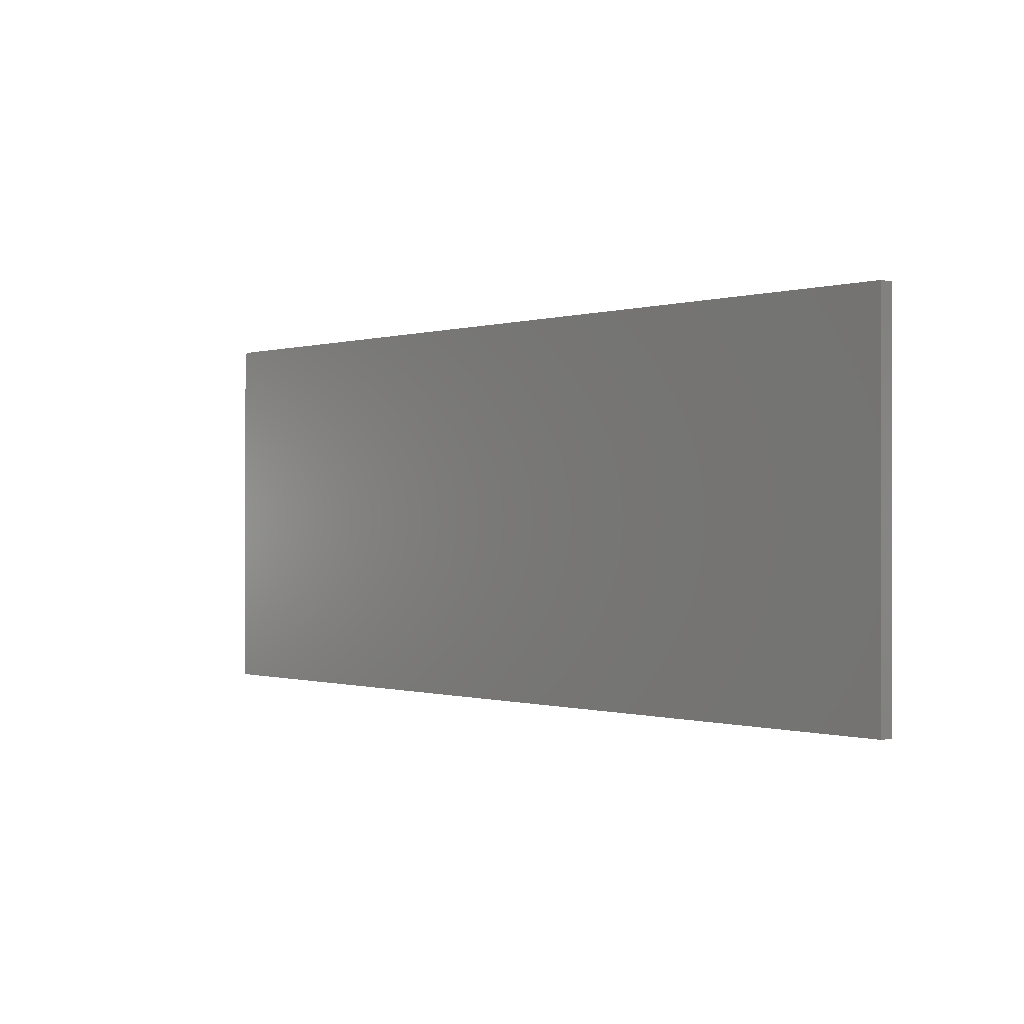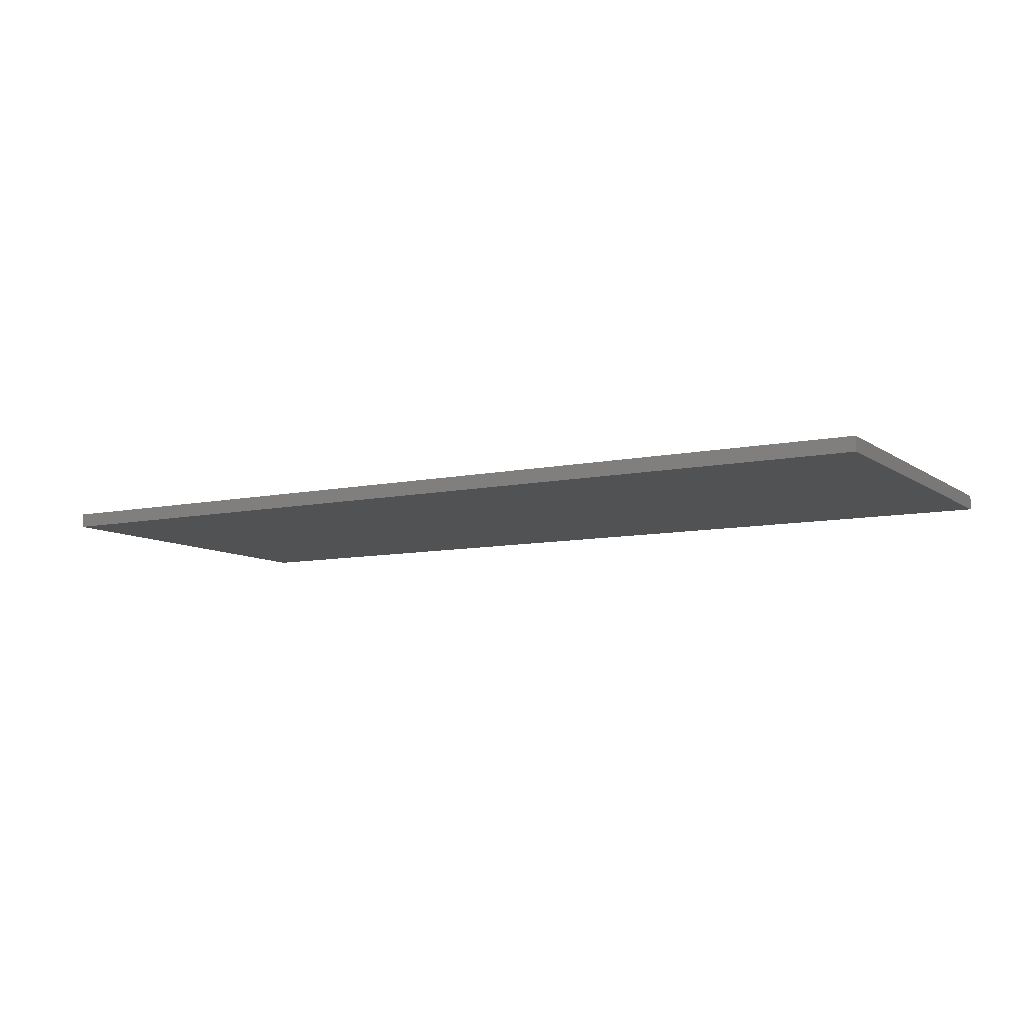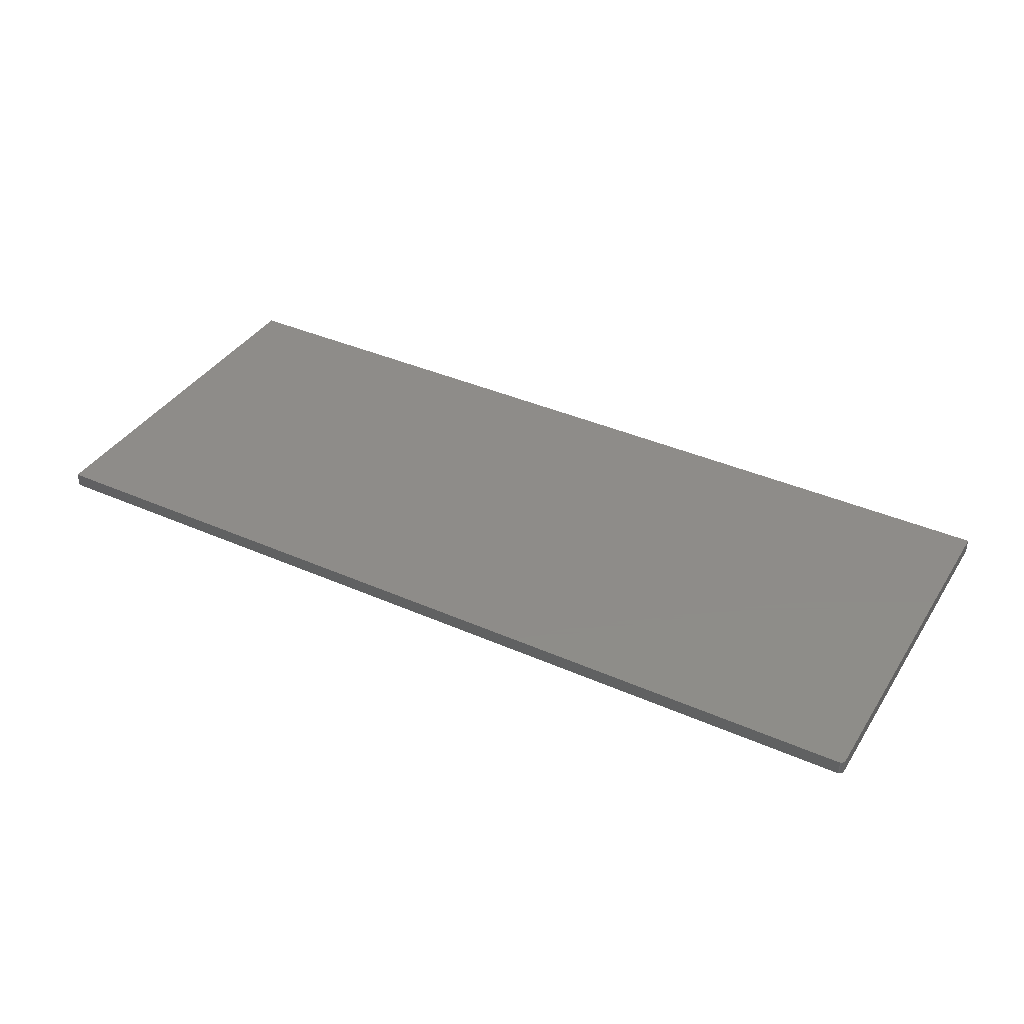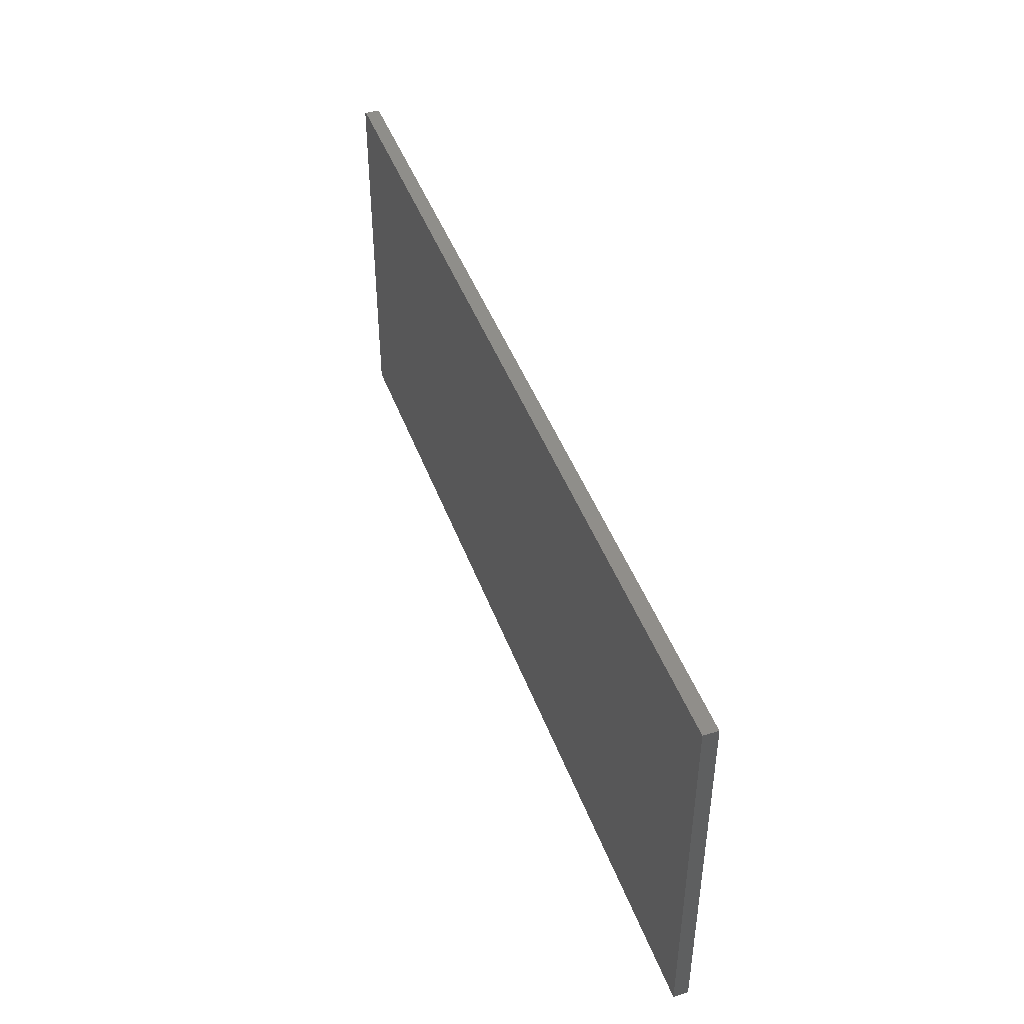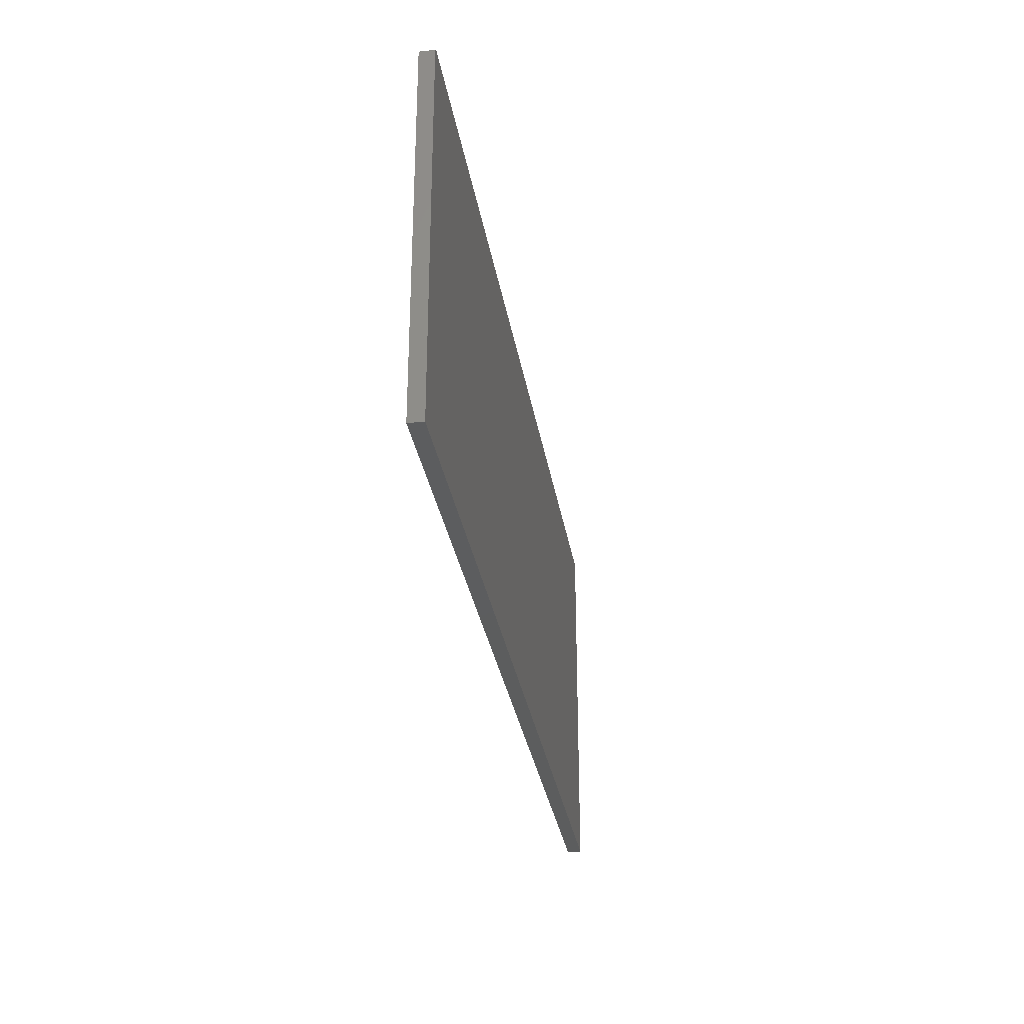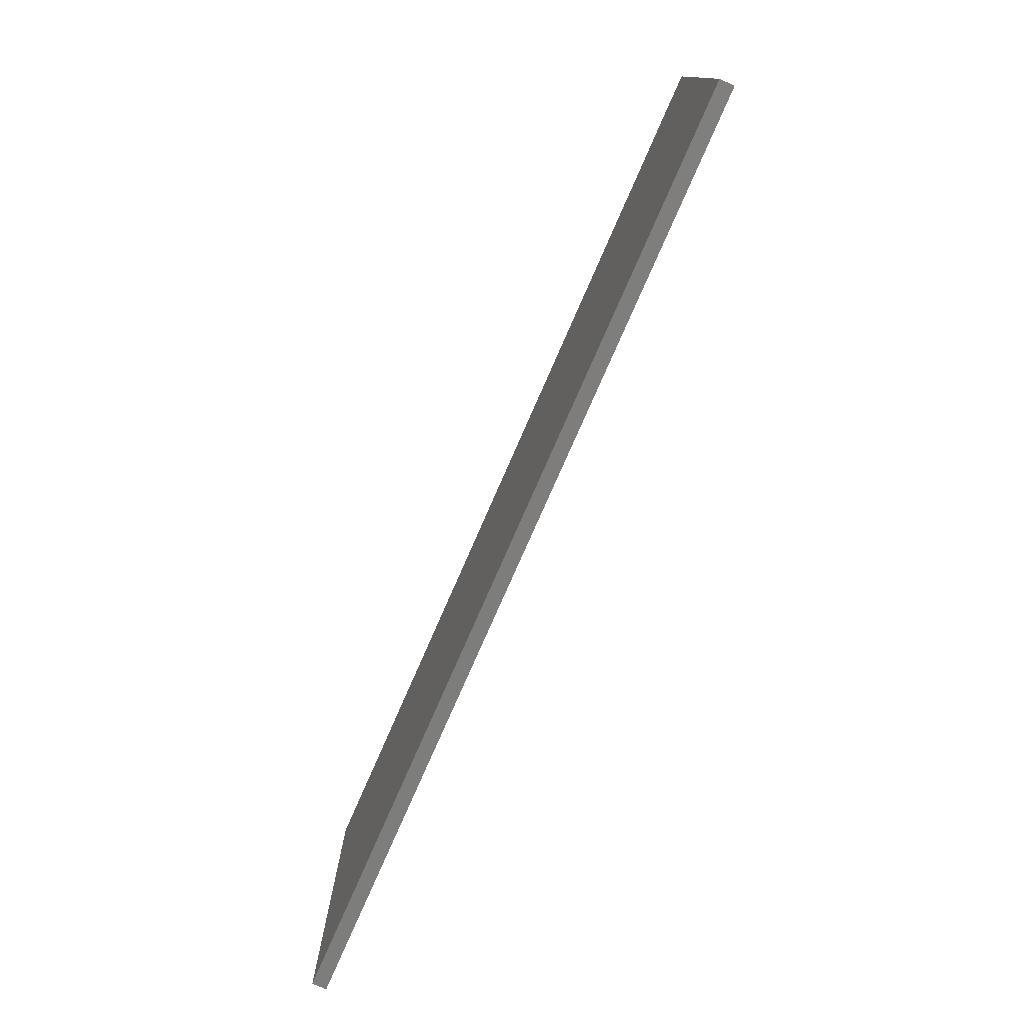
<metadata>
{"format":"stl","ext":"stl","renderer":"f3d","projection":"perspective","resolution":1024,"background":"white","views":[{"elev":-0.3,"azim":47.9,"up":"+Y"},{"elev":-8.9,"azim":29.8,"up":"+Z"},{"elev":38.2,"azim":-150.8,"up":"+Z"},{"elev":44.7,"azim":70.5,"up":"+Y"},{"elev":-30.4,"azim":-81.0,"up":"+Y"},{"elev":-76.9,"azim":-113.6,"up":"+Y"}]}
</metadata>
<code>
# stl→obj: 24 verts, 44 faces
v -0.7487 0.2998 0.02344
v -0.7465 0.302 0.02344
v -0.7477 0.301 0.02344
v -0.75 0.2955 0.02344
v -0.75 -0.3125 0.02344
v 0.75 -0.3125 0.02344
v 0.75 0.3033 0.02344
v -0.7494 0.2985 0.02344
v -0.7498 0.297 0.02344
v -0.7422 0.3033 0.02344
v -0.7437 0.3031 0.02344
v -0.7452 0.3027 0.02344
v -0.7477 0.301 0
v -0.7465 0.302 0
v -0.7487 0.2998 0
v 0.75 -0.3125 0
v -0.75 -0.3125 0
v -0.75 0.2955 0
v 0.75 0.3033 0
v -0.7498 0.297 0
v -0.7494 0.2985 0
v -0.7452 0.3027 0
v -0.7437 0.3031 0
v -0.7422 0.3033 0
f 1 2 3
f 4 5 6
f 7 2 1
f 7 1 8
f 7 8 9
f 7 9 4
f 7 4 6
f 2 7 10
f 2 10 11
f 2 11 12
f 13 14 15
f 16 17 18
f 19 16 18
f 19 18 20
f 19 20 21
f 19 21 15
f 19 15 14
f 14 22 23
f 14 23 24
f 14 24 19
f 4 18 5
f 5 18 17
f 7 19 10
f 10 19 24
f 18 4 20
f 20 4 9
f 20 9 21
f 21 9 8
f 21 8 15
f 15 8 1
f 15 1 13
f 13 1 3
f 13 3 14
f 14 3 2
f 14 2 22
f 22 2 12
f 22 12 23
f 23 12 11
f 23 11 24
f 24 11 10
f 6 16 7
f 7 16 19
f 5 17 6
f 6 17 16

</code>
